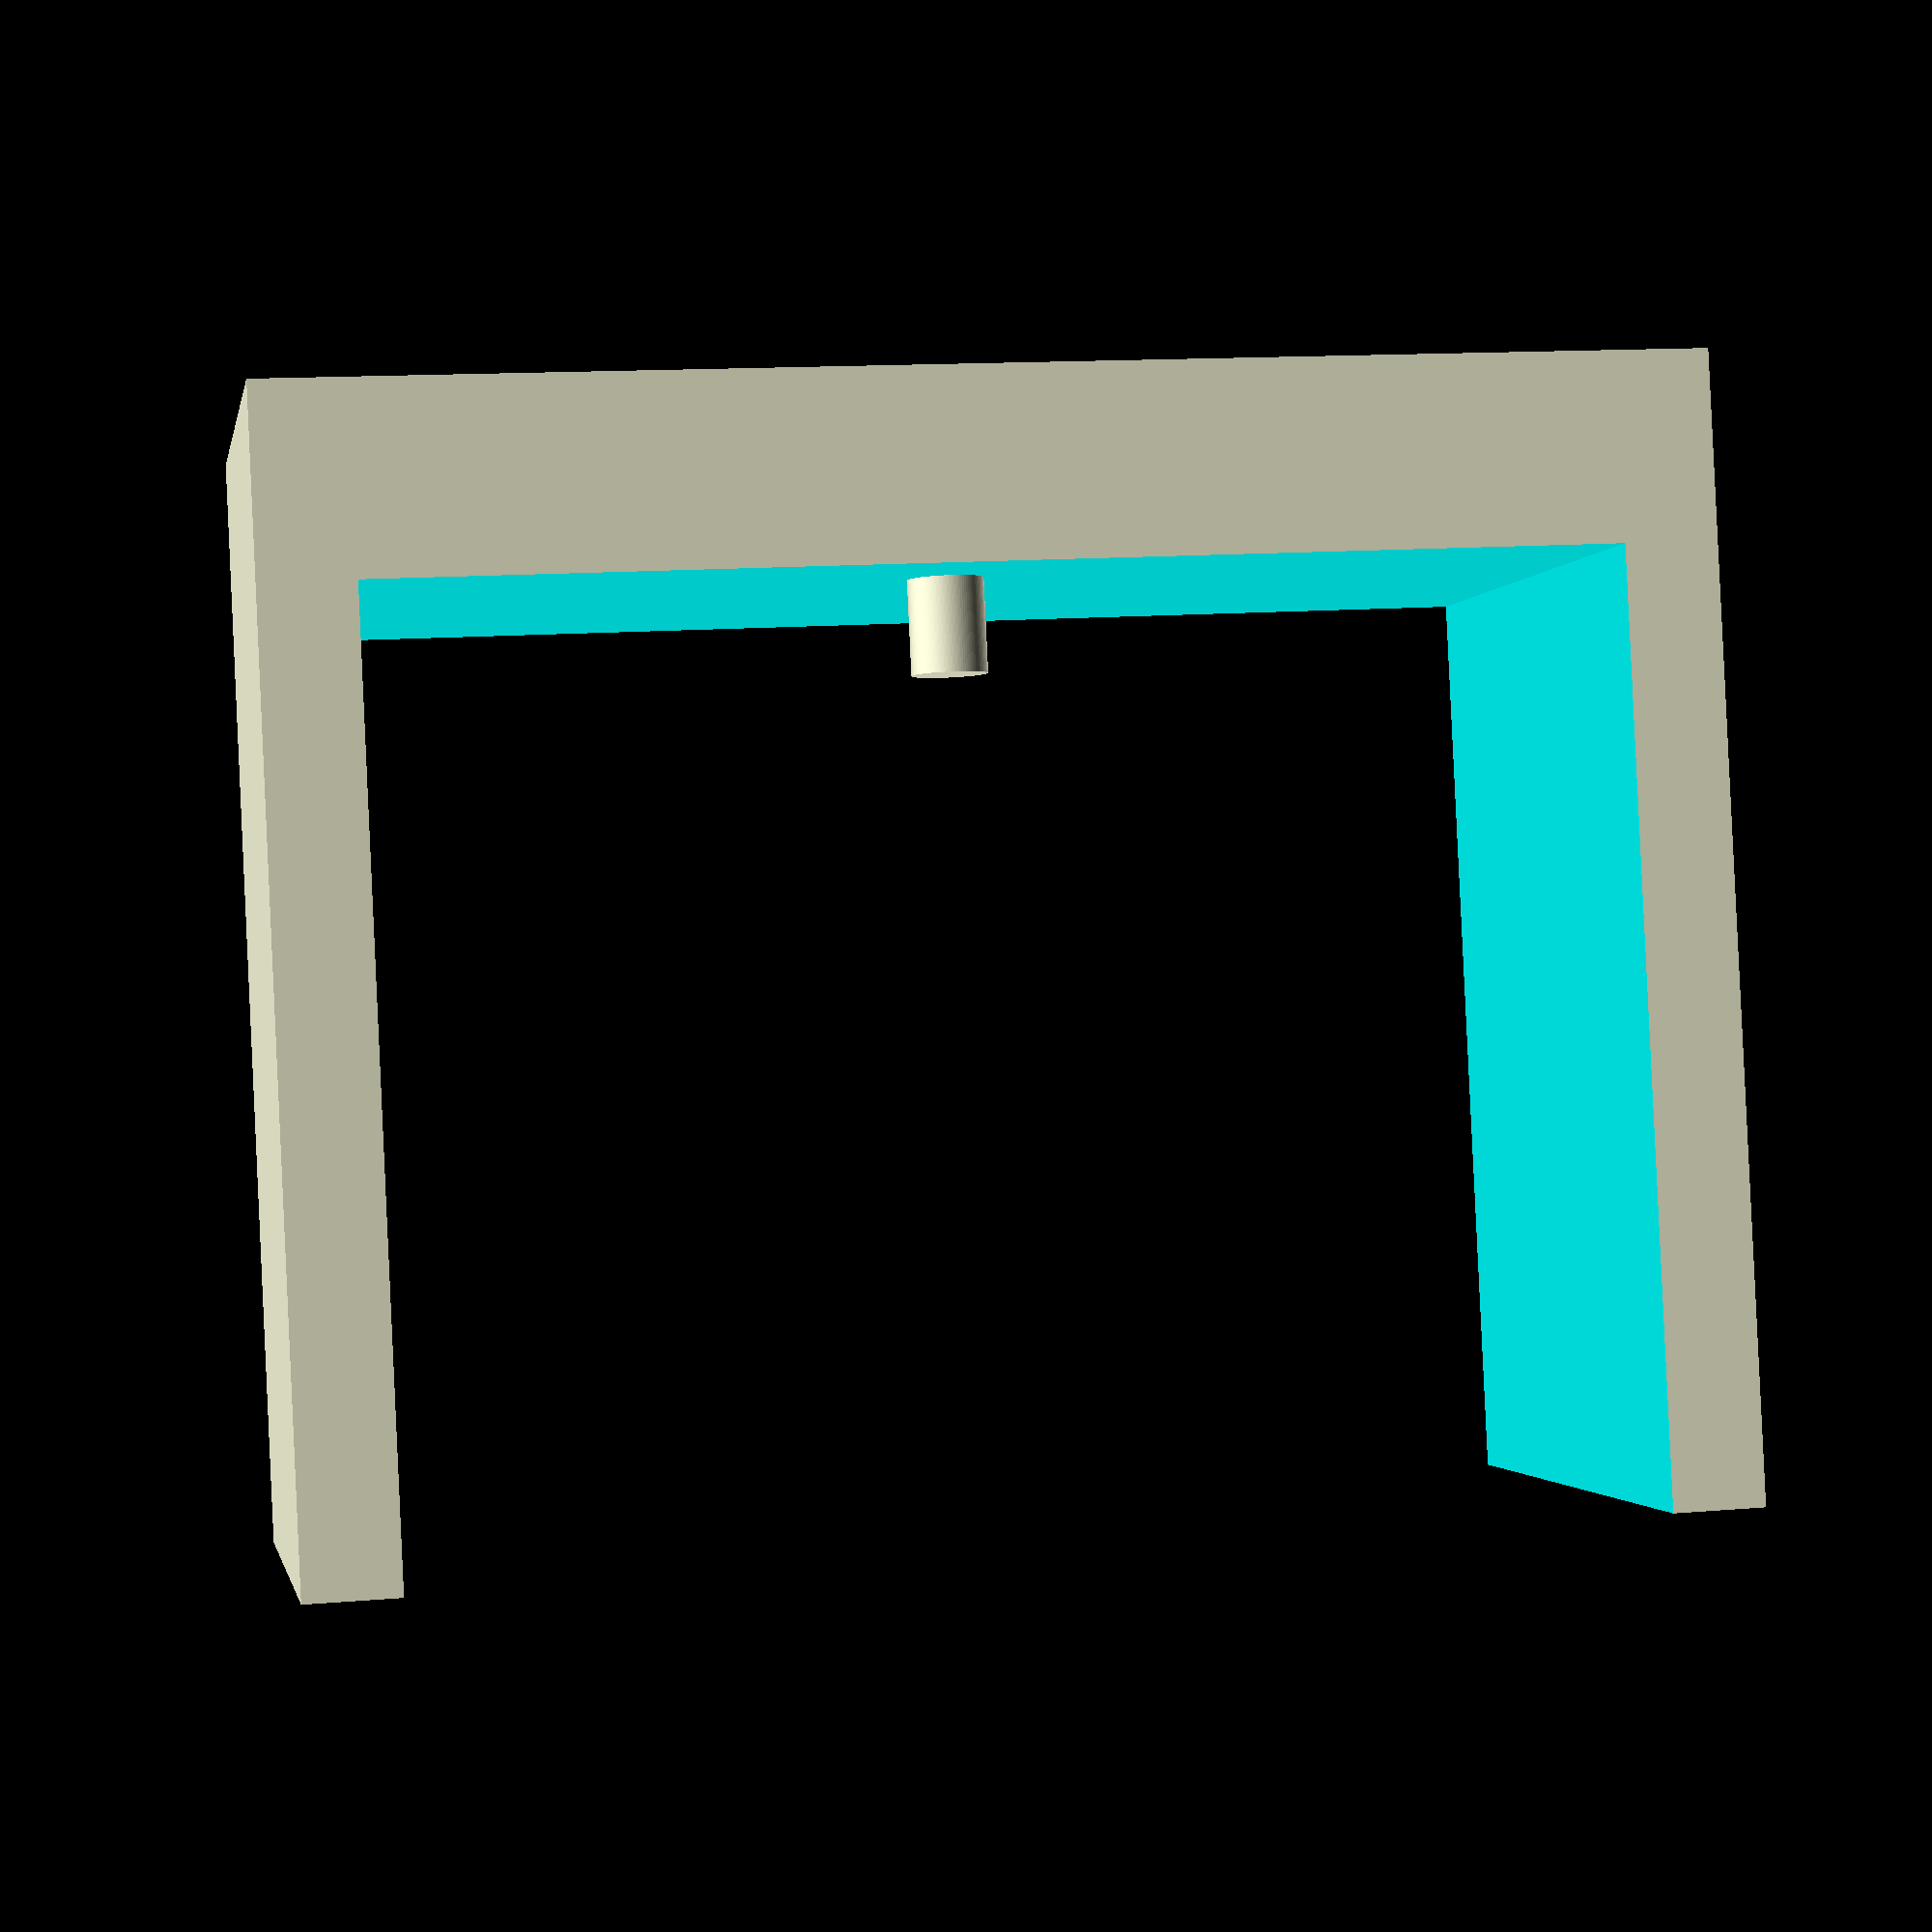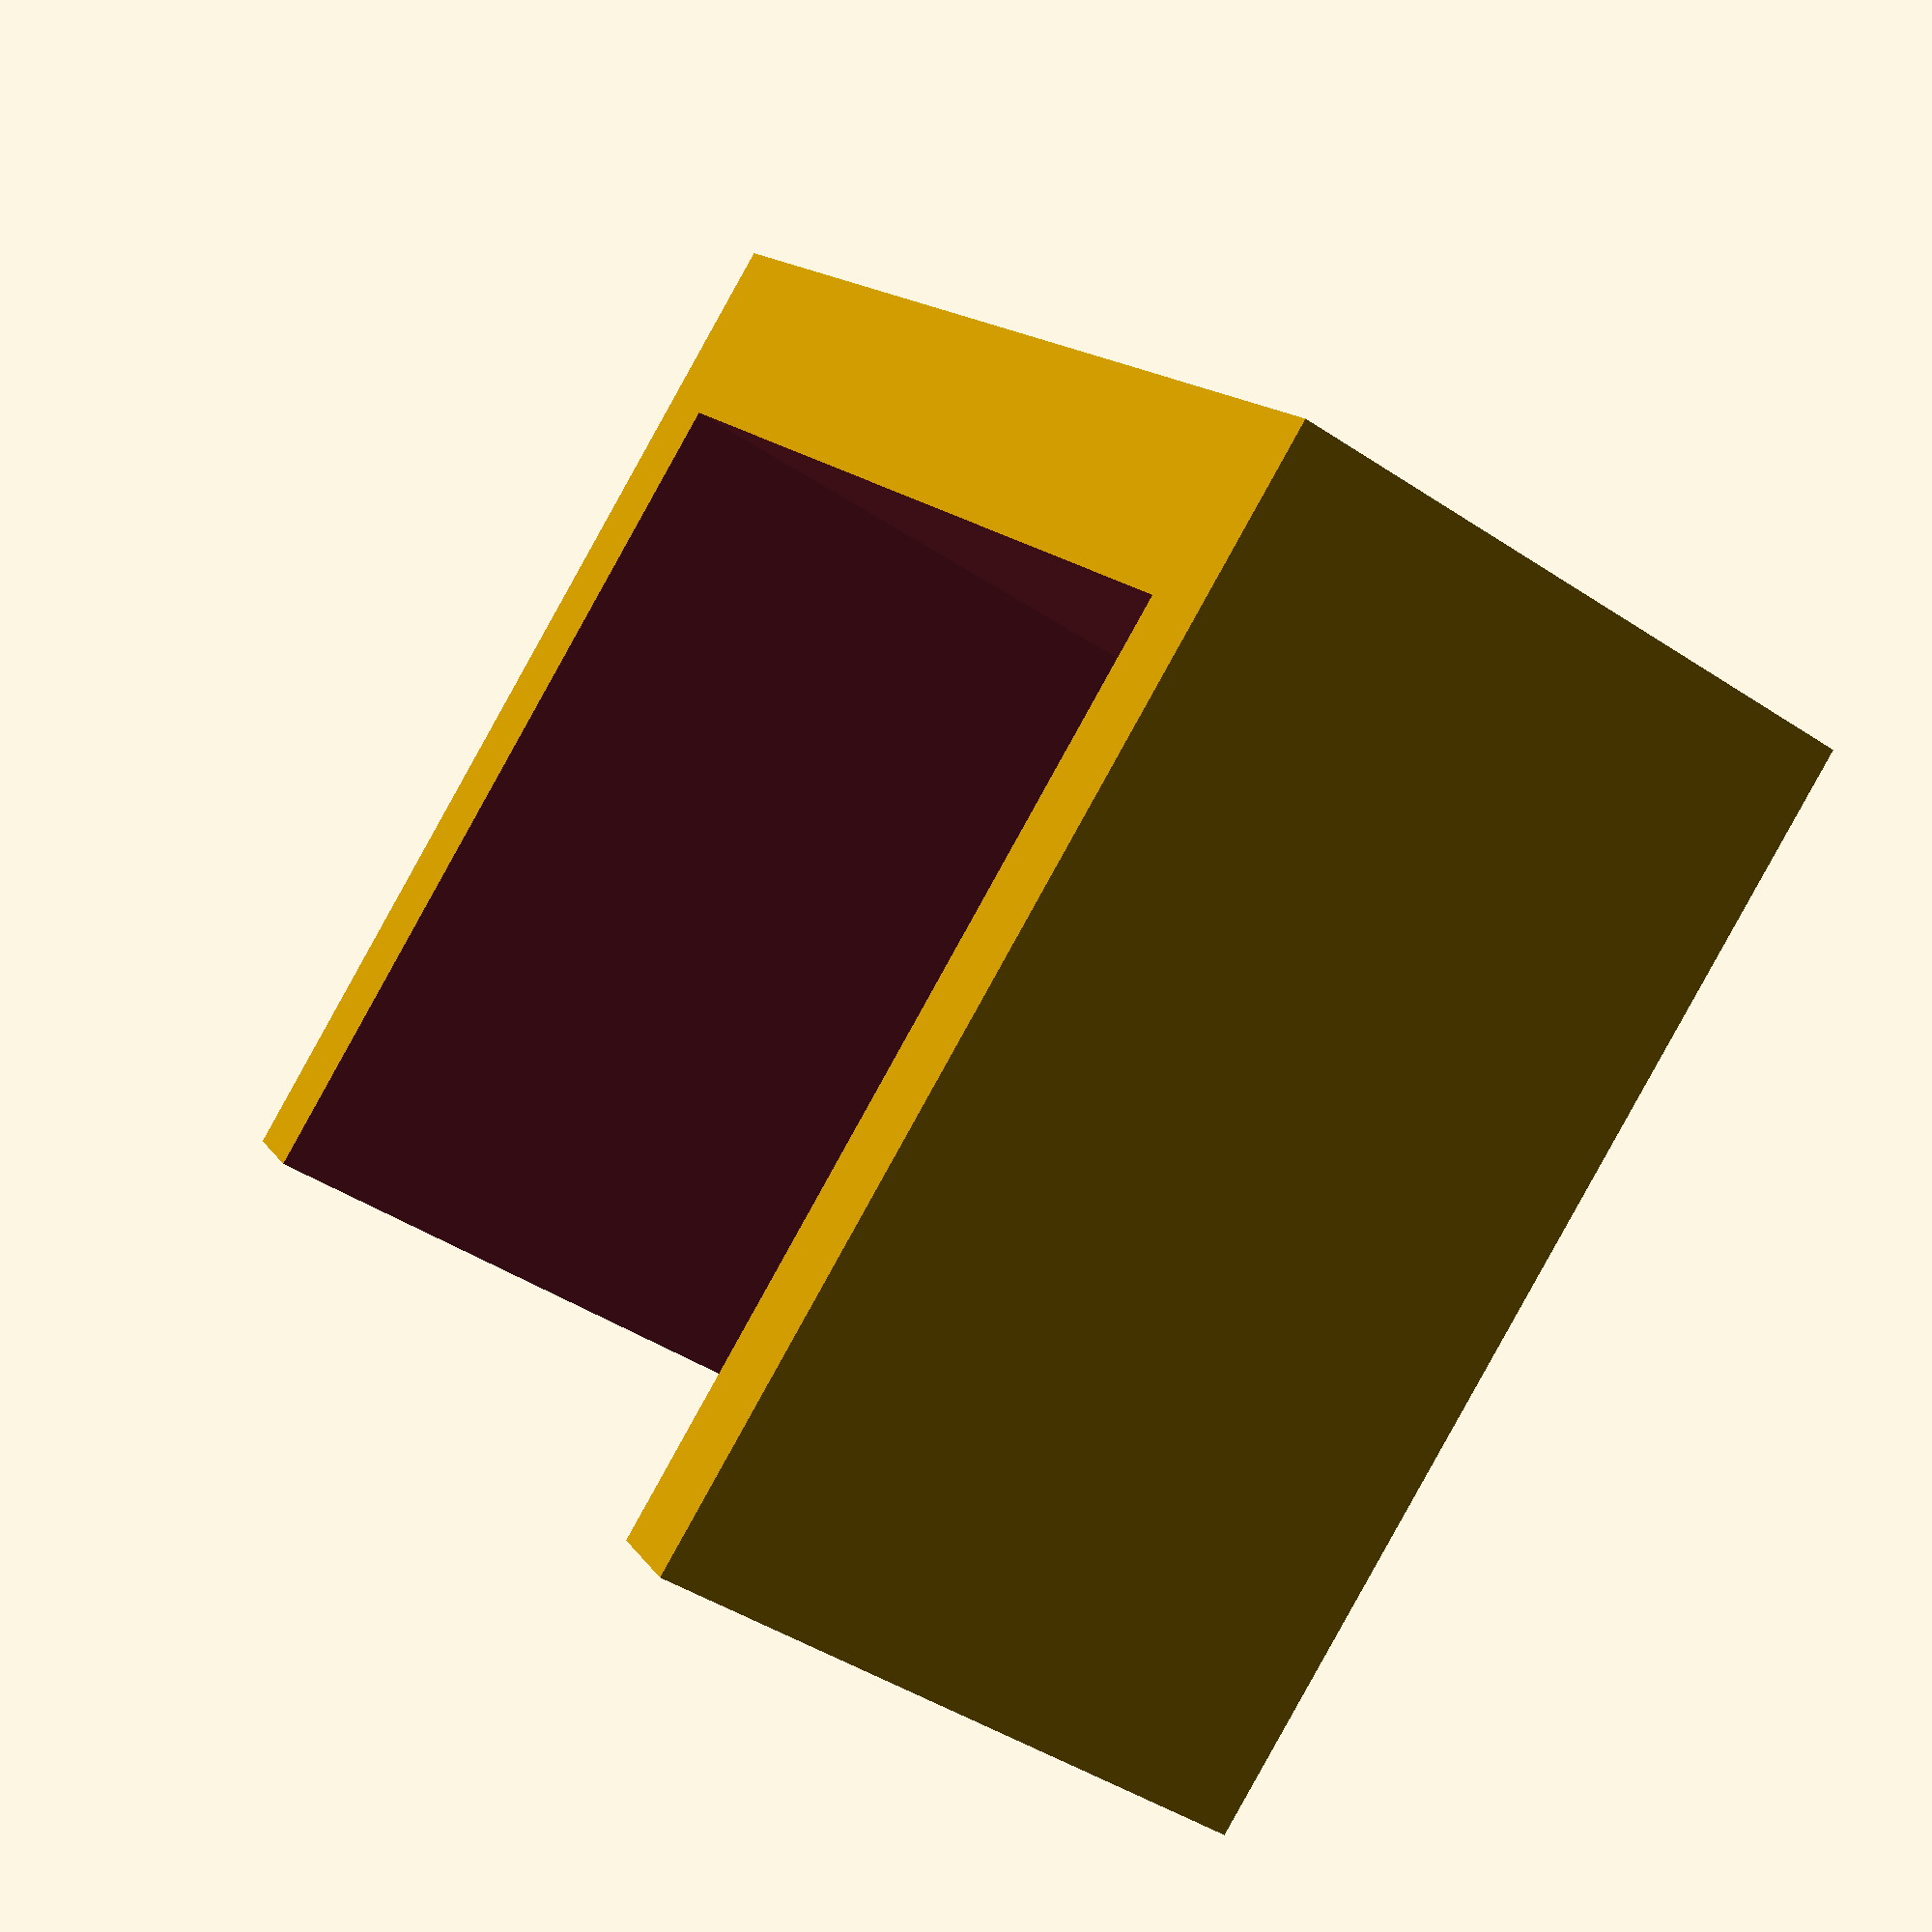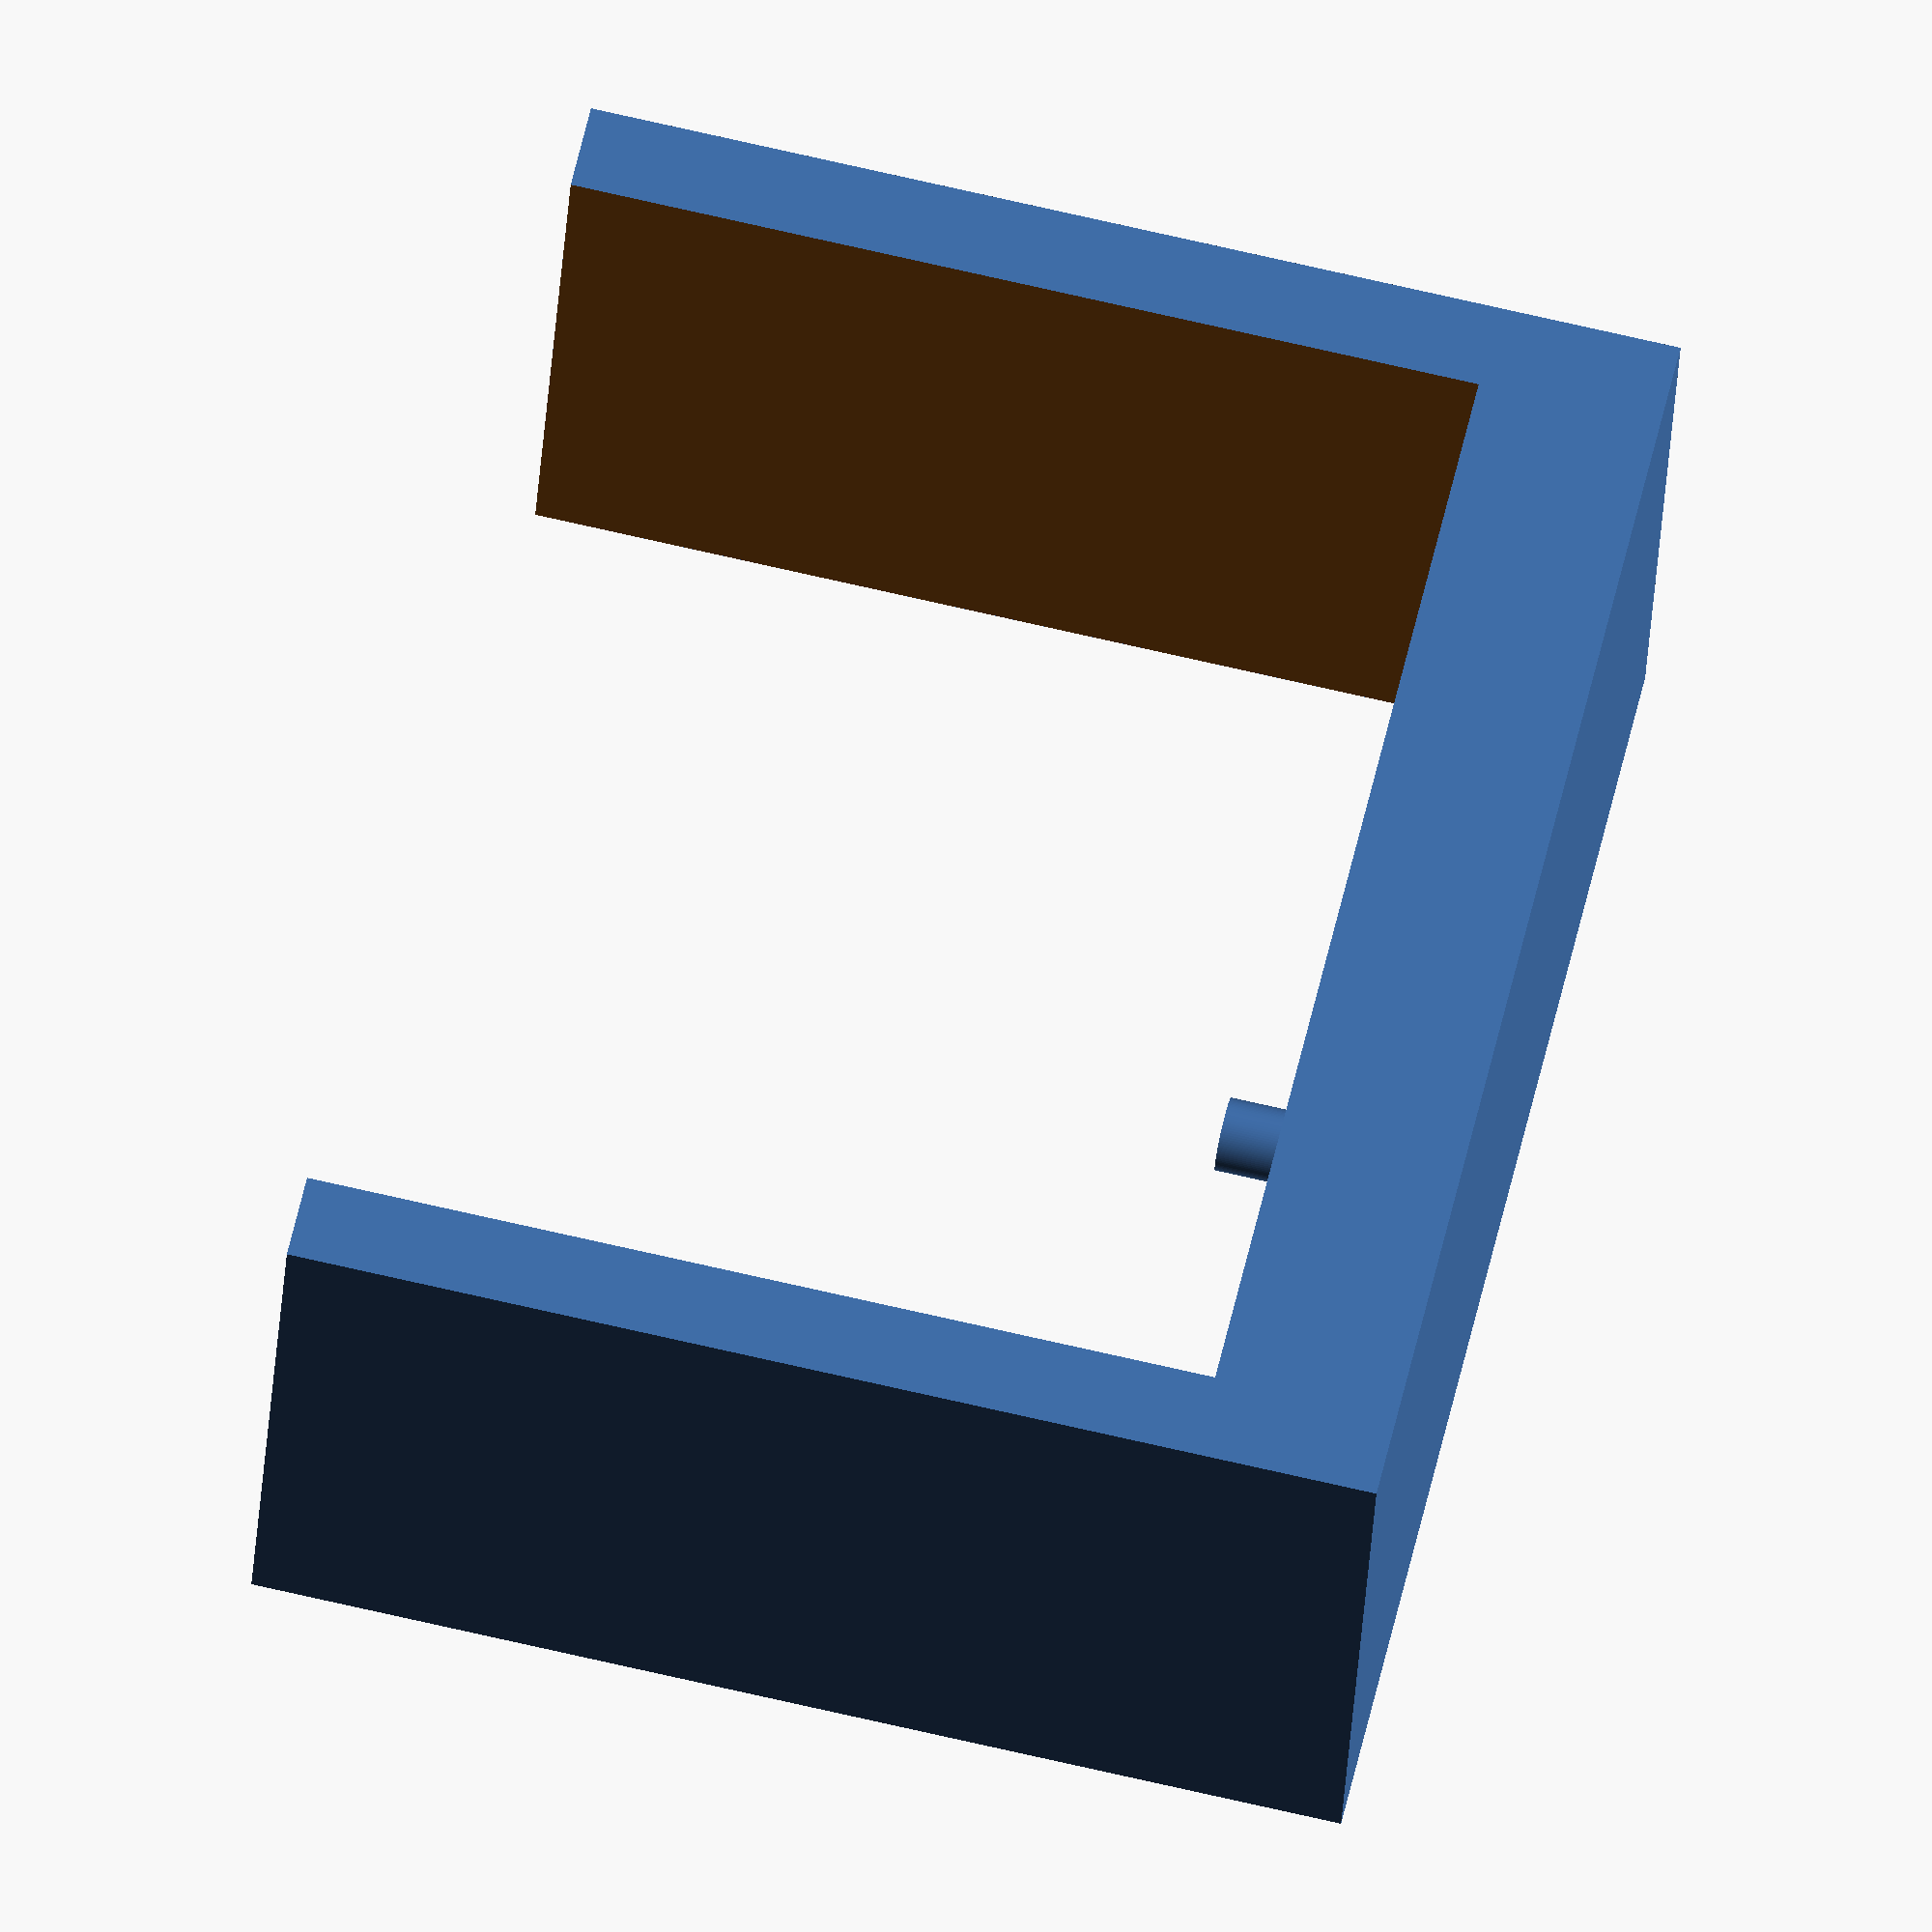
<openscad>
$fn = 100;

width = 39;
height = 30;
nupsi_off = 21.5;
nupsi_r = 1.2;

with_end = false;

difference(){
	cube([width + 6, 20, height + 6]);
	difference() {
		translate([3, -0.01, 6]) cube([width, 20.02, height + 0.01]);
		translate([nupsi_off, 15, 6-0.01]) cylinder(r1=nupsi_r, r2=nupsi_r,h=3);
	}
}

if (with_end) {
	translate([0, -12, 0]) union(){
		difference() {
			cube([width + 6, 12.01, height + 6]);
			translate([3, -0.01, 6]) cube([width, 20.02, height + 0.01]);
		}
		cube([12 + 3, 10, 50]);
	}
}

</openscad>
<views>
elev=271.0 azim=10.4 roll=357.3 proj=p view=wireframe
elev=88.4 azim=295.1 roll=150.9 proj=p view=solid
elev=287.8 azim=165.3 roll=103.0 proj=o view=wireframe
</views>
